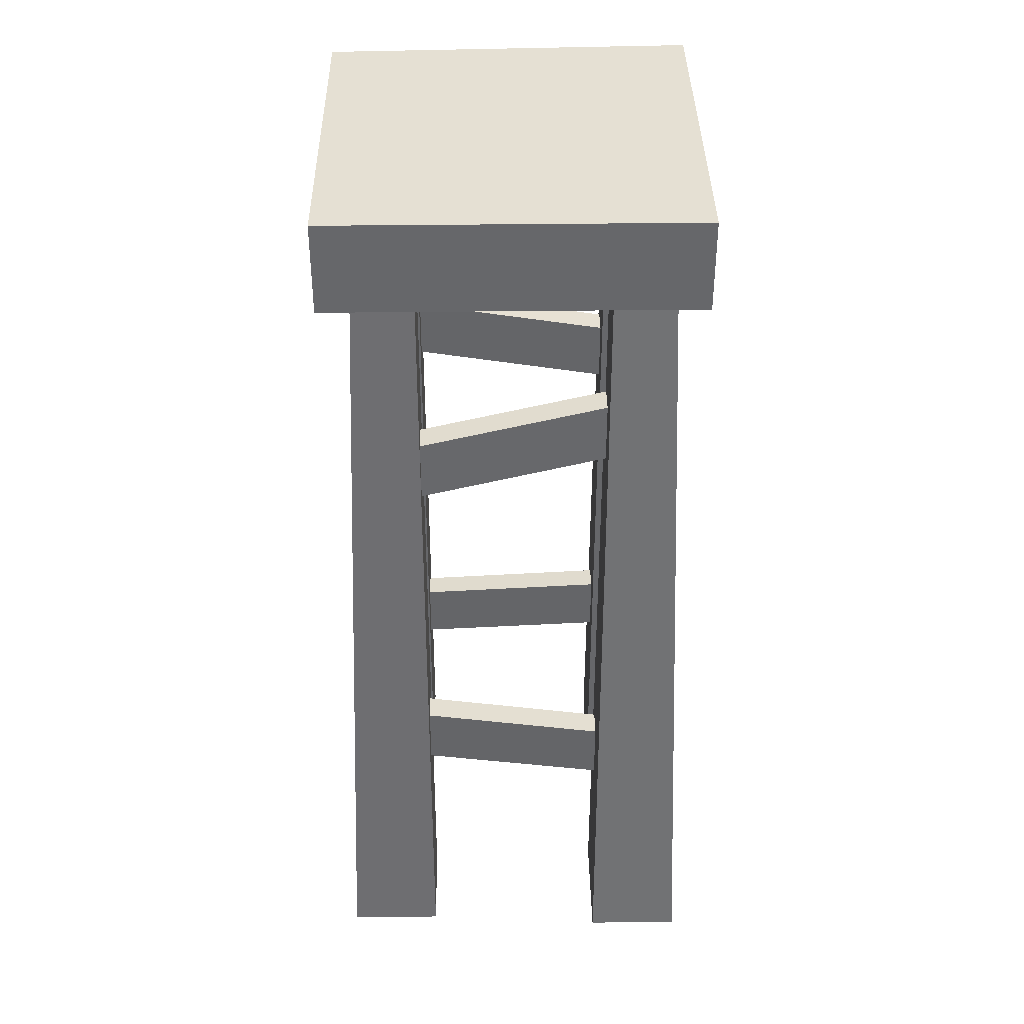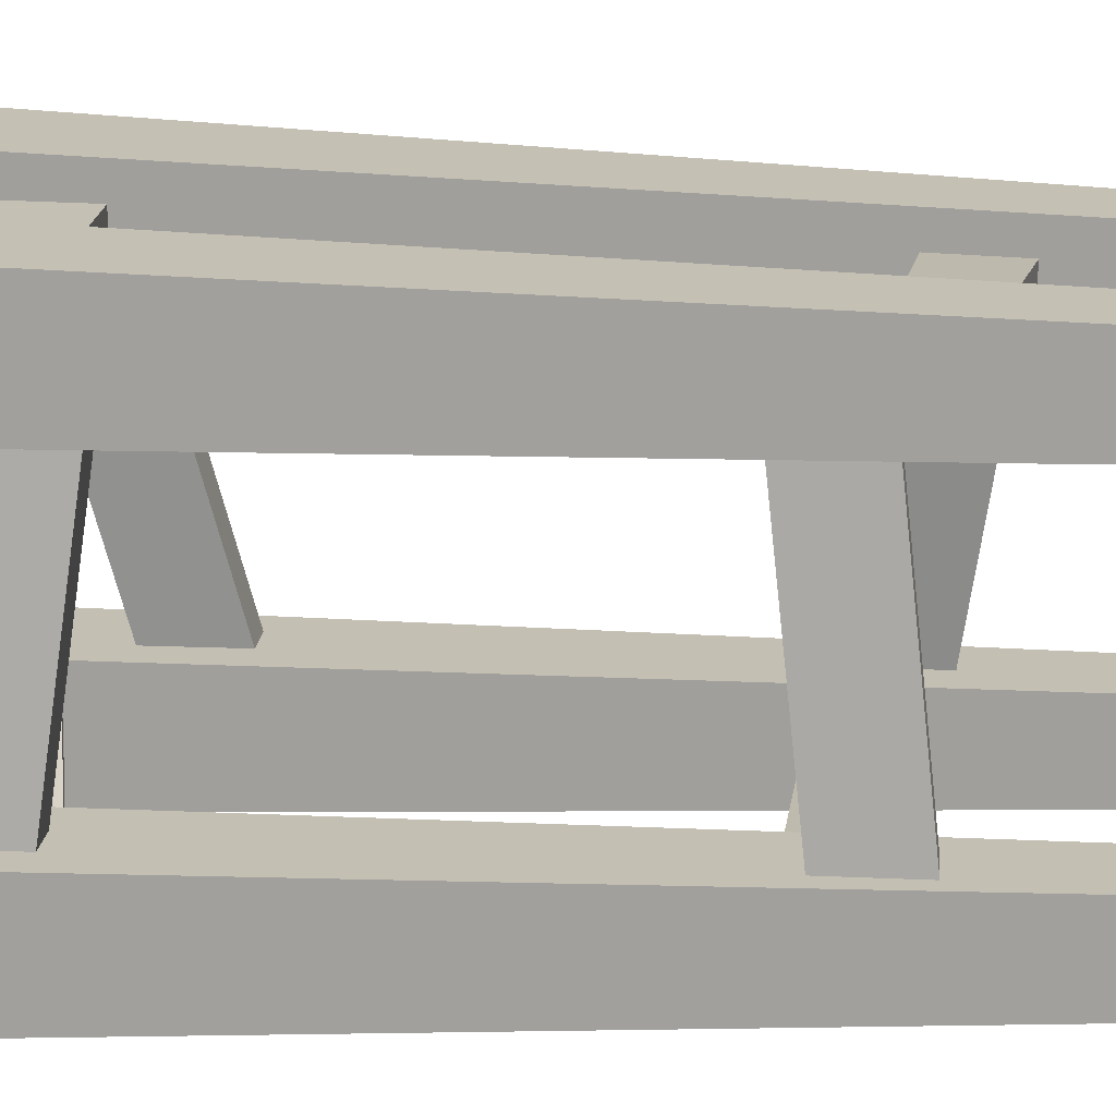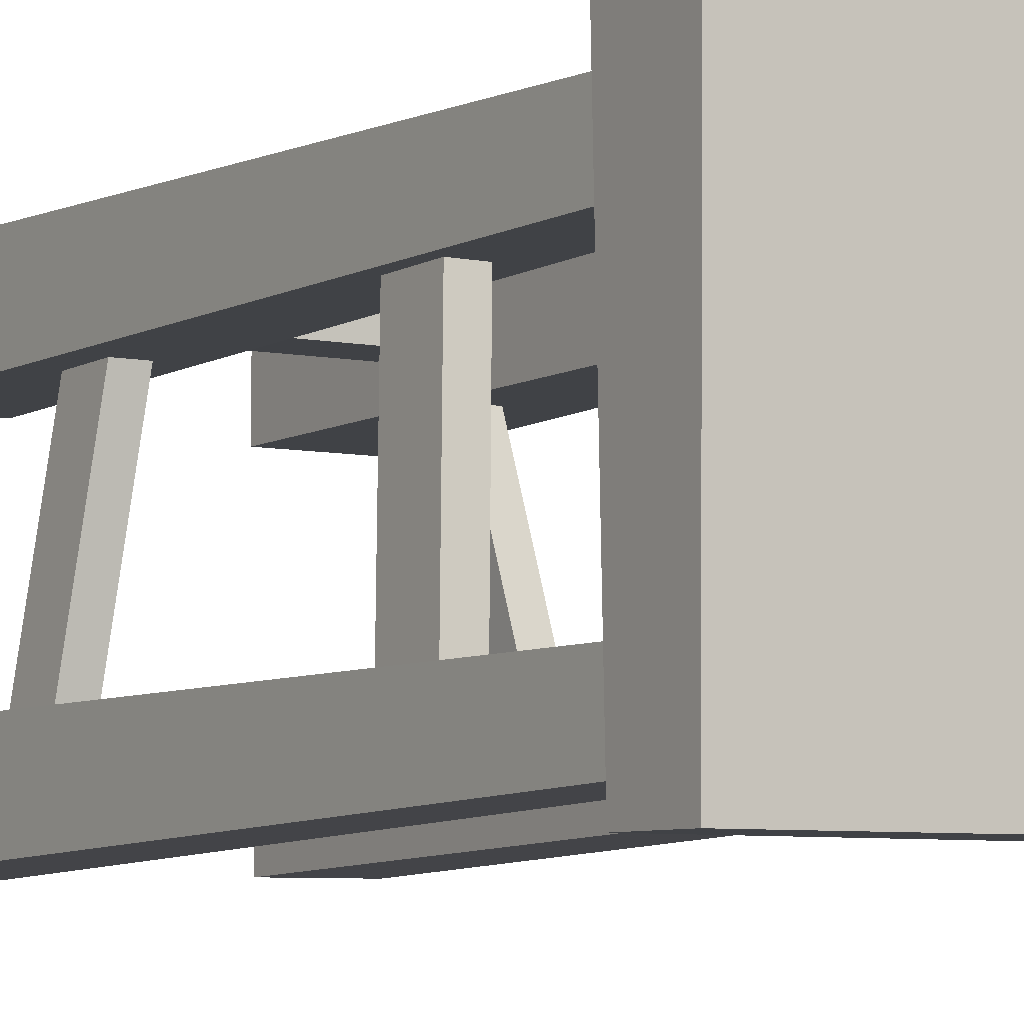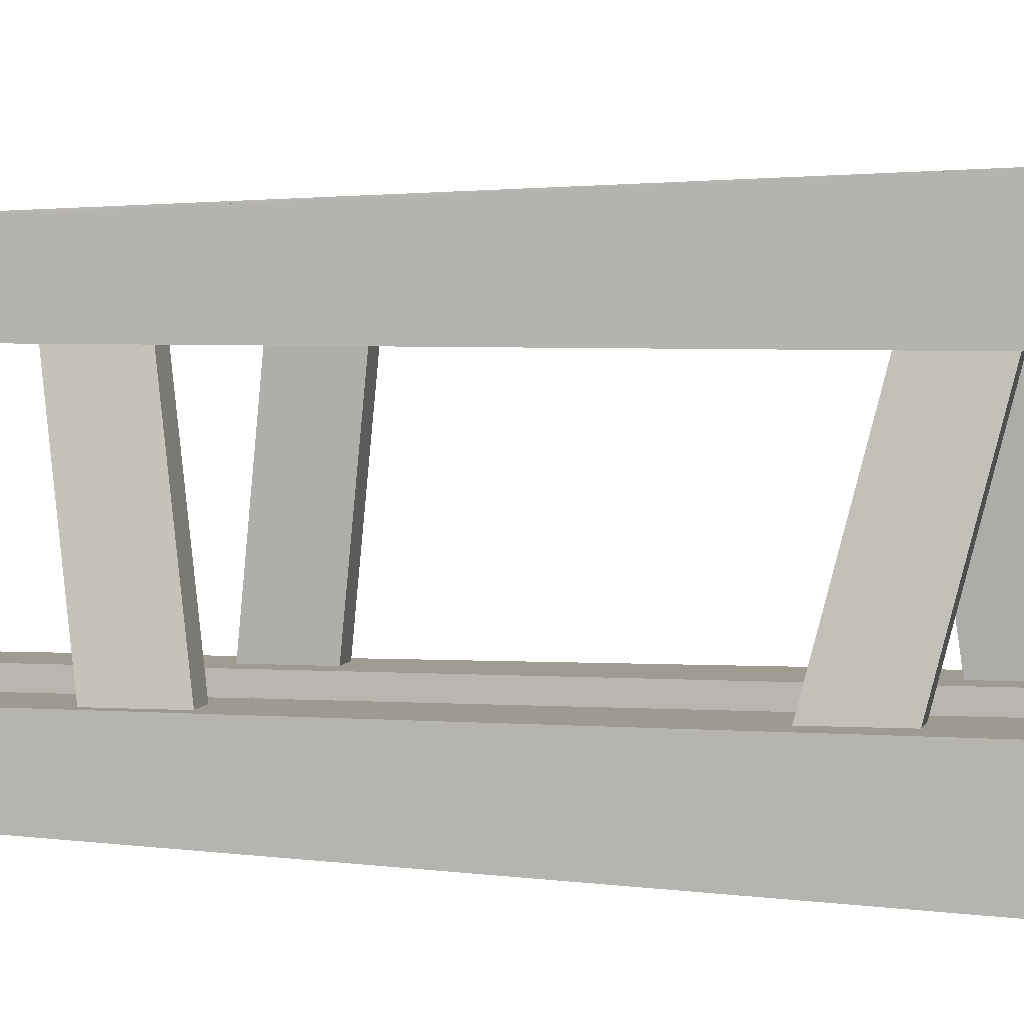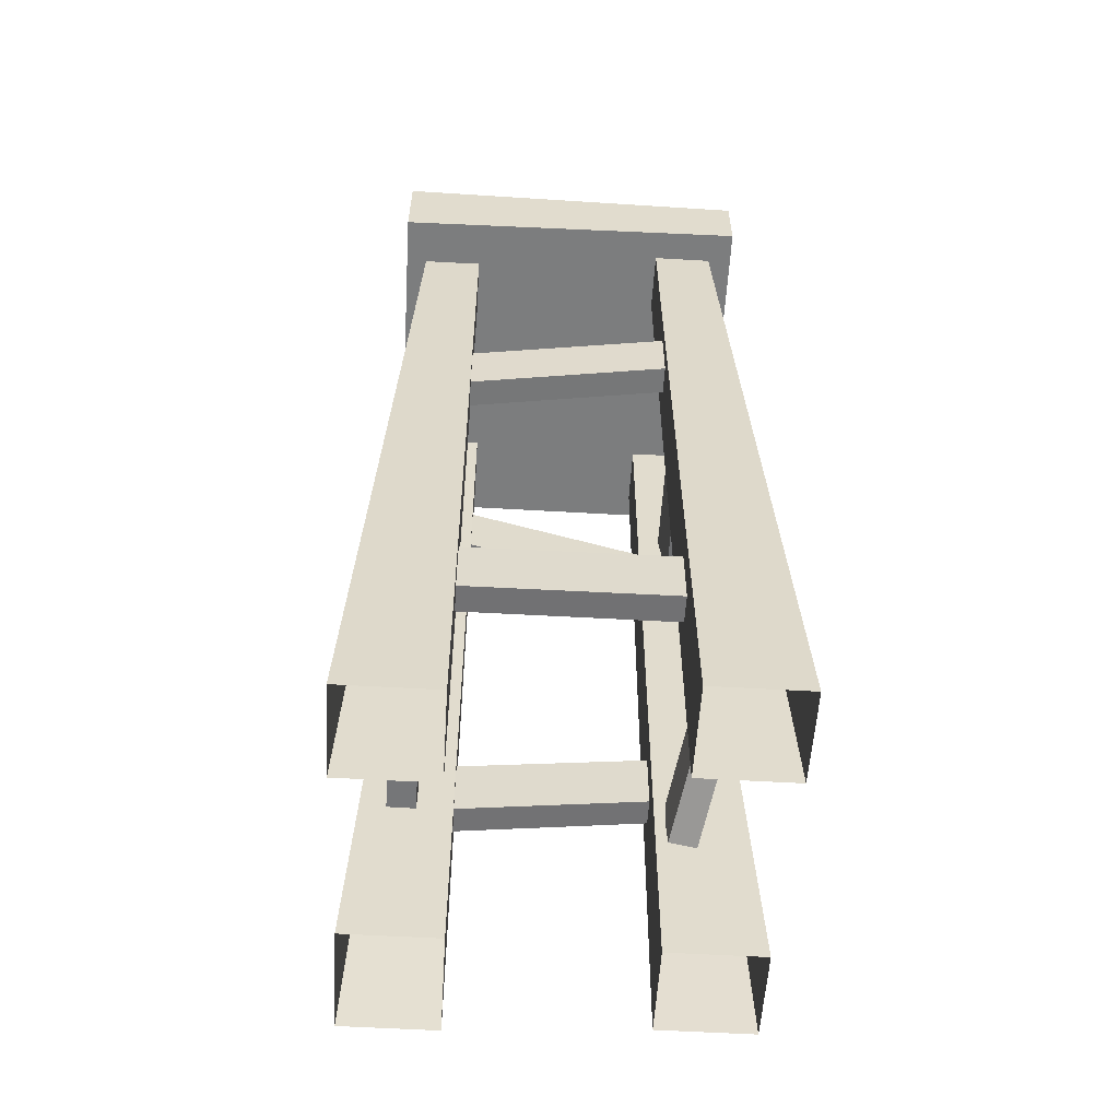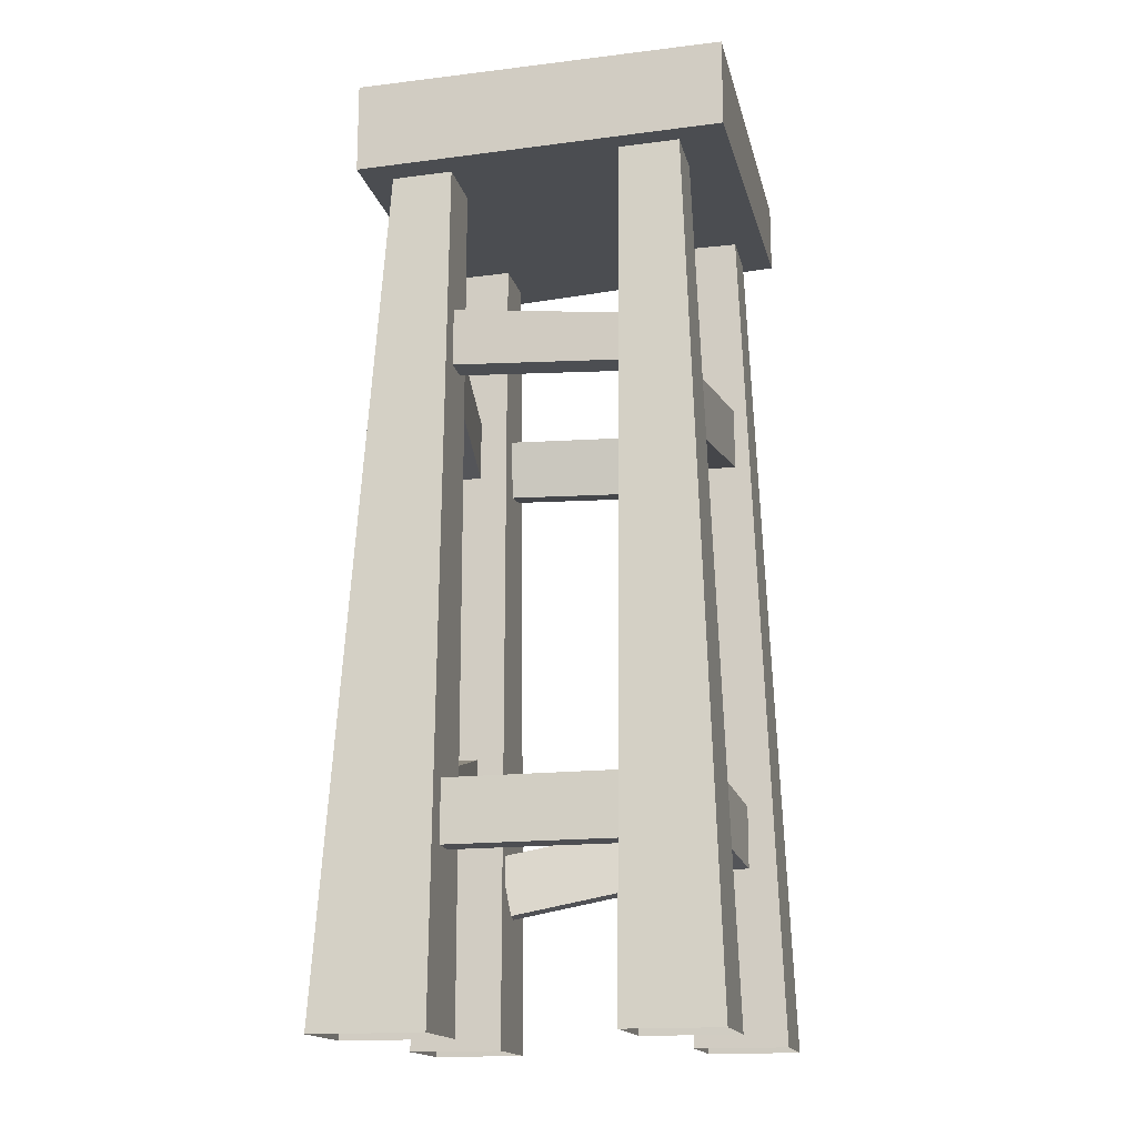
<metadata>
{"format":"obj","ext":"obj","renderer":"f3d","projection":"perspective","resolution":1024,"background":"white","views":[{"elev":38.0,"azim":-90.9,"up":"+Y"},{"elev":17.9,"azim":95.4,"up":"+Z"},{"elev":-6.4,"azim":148.6,"up":"+Z"},{"elev":3.9,"azim":-78.0,"up":"+Z"},{"elev":-56.6,"azim":86.5,"up":"+Y"},{"elev":-16.3,"azim":12.6,"up":"+Y"}]}
</metadata>
<code>
v -56.35 119.9 58.77
v 62.08 122.7 58.77
v -56.35 149.2 58.77
v 62.08 150.8 58.77
v -56.35 149.2 -59.66
v 62.08 149.2 -59.66
v -56.35 119.9 -59.66
v 62.08 126.5 -59.66
v -48.62 61.85 -42.72
v -37.72 74.08 40.38
v -39.79 61.85 -43.88
v -28.9 74.08 39.23
v -39.42 42.16 -41.03
v -28.53 54.39 42.08
v -48.25 42.16 -39.87
v -37.35 54.39 43.23
v -59.4 -150.8 -30.22
v -29.07 -150.8 -30.22
v -48.14 124.2 -30.19
v -28.83 124.2 -30.19
v -48.14 124.2 -49.51
v -28.83 124.2 -49.51
v -59.4 -150.8 -60.55
v -29.07 -150.8 -60.55
v 33.38 -150.8 -32.39
v 63.37 -150.8 -32.39
v 33.39 124.2 -32.19
v 52.71 124.2 -32.19
v 33.39 124.2 -51.5
v 52.71 124.2 -51.5
v 33.38 -150.8 -62.38
v 63.37 -150.8 -62.38
v 27.76 -150.8 62.38
v 58.13 -150.8 62.38
v 27.75 124.2 51.74
v 47.07 124.2 51.74
v 27.75 124.2 32.42
v 47.07 124.2 32.42
v 27.76 -150.8 32.01
v 58.13 -150.8 32.01
v -63.37 -150.8 60.26
v -27.5 -150.8 60.26
v -46.79 124.2 49.42
v -27.48 124.2 49.42
v -46.79 124.2 30.11
v -27.48 124.2 30.11
v -63.37 -150.8 29.92
v -27.5 -150.8 29.92
v 39.63 36.46 -39.67
v -45.02 39.51 -39.72
v 39.67 37.47 -48.51
v -44.97 40.52 -48.57
v 40.38 57.23 -46.24
v -44.26 60.28 -46.29
v 40.34 56.21 -37.4
v -44.31 59.26 -37.45
v 36.39 33.69 39.23
v 42.84 43.27 -44.68
v 45.27 33.69 39.92
v 51.72 43.27 -43.99
v 45.1 53.46 42.16
v 51.55 63.04 -41.75
v 36.22 53.46 41.48
v 42.67 63.04 -42.43
v -41.48 76.96 43.13
v 42.82 65.26 48.13
v -40.98 76.67 34.24
v 43.32 64.97 39.25
v -42.56 56.84 34.8
v 41.73 50.23 39.8
v -43.07 57.13 43.68
v 41.23 50.52 48.68
v -38.18 -76.67 49.7
v 46.52 -76.32 49.38
v -38.22 -76.79 40.8
v 46.48 -76.44 40.48
v -38.13 -96.68 41.06
v 46.57 -96.33 40.75
v -38.1 -96.56 49.96
v 46.6 -96.21 49.65
v -47.62 -53.93 -37.11
v -39.41 -74.29 44.7
v -38.76 -53.79 -37.96
v -30.55 -74.16 43.85
v -38.93 -73.11 -42.75
v -30.72 -93.47 39.05
v -47.79 -73.24 -41.9
v -39.58 -93.61 39.91
v -30.9 -88.04 -33.51
v 50.77 -70.72 -47.82
v -32.37 -88.32 -42.28
v 49.29 -70.99 -56.59
v -28.26 -107.8 -42.37
v 53.41 -90.46 -56.68
v -26.78 -107.5 -33.6
v 54.89 -90.19 -47.91
v 44.41 -76.02 -44.33
v 36.48 -65.02 39.28
v 53.27 -76.02 -43.49
v 45.35 -65.02 40.12
v 53.03 -95.75 -40.92
v 45.1 -84.75 42.69
v 44.17 -95.75 -41.76
v 36.24 -84.75 41.85
f 4 3 1 2
f 5 3 4 6
f 7 5 6 8
f 4 2 8 6
f 1 3 5 7
f 11 9 10 12
f 13 11 12 14
f 15 13 14 16
f 10 9 15 16
f 19 17 18 20
f 24 23 21 22
f 18 24 22 20
f 23 17 19 21
f 25 26 28 27
f 32 31 29 30
f 28 26 32 30
f 31 25 27 29
f 36 35 33 34
f 39 37 38 40
f 38 36 34 40
f 35 37 39 33
f 44 43 41 42
f 45 46 48 47
f 48 46 44 42
f 43 45 47 41
f 51 49 50 52
f 53 51 52 54
f 56 55 53 54
f 49 55 56 50
f 59 57 58 60
f 61 59 60 62
f 63 61 62 64
f 58 57 63 64
f 67 65 66 68
f 69 67 68 70
f 72 71 69 70
f 65 71 72 66
f 75 73 74 76
f 77 75 76 78
f 80 79 77 78
f 73 79 80 74
f 83 81 82 84
f 85 83 84 86
f 88 87 85 86
f 81 87 88 82
f 91 89 90 92
f 93 91 92 94
f 96 95 93 94
f 89 95 96 90
f 99 97 98 100
f 101 99 100 102
f 104 103 101 102
f 97 103 104 98
f 2 1 7 8

</code>
